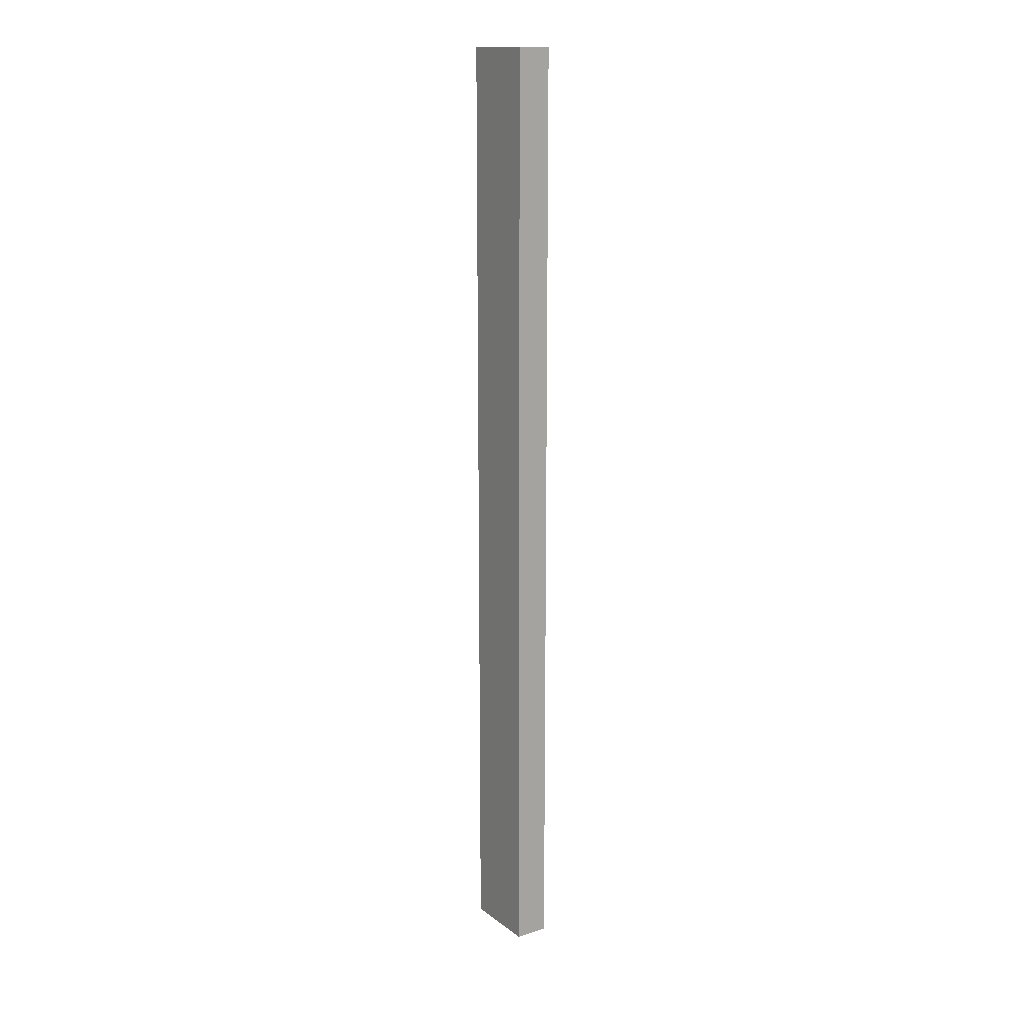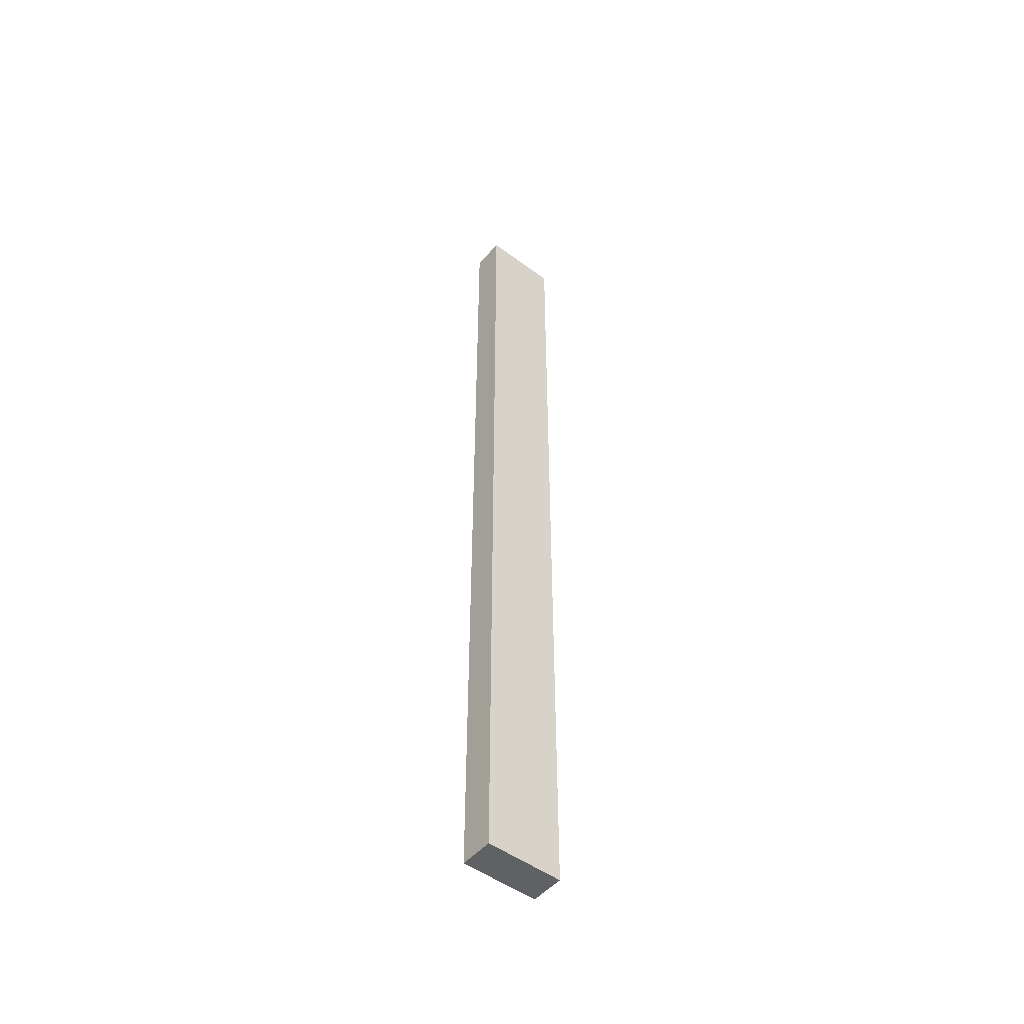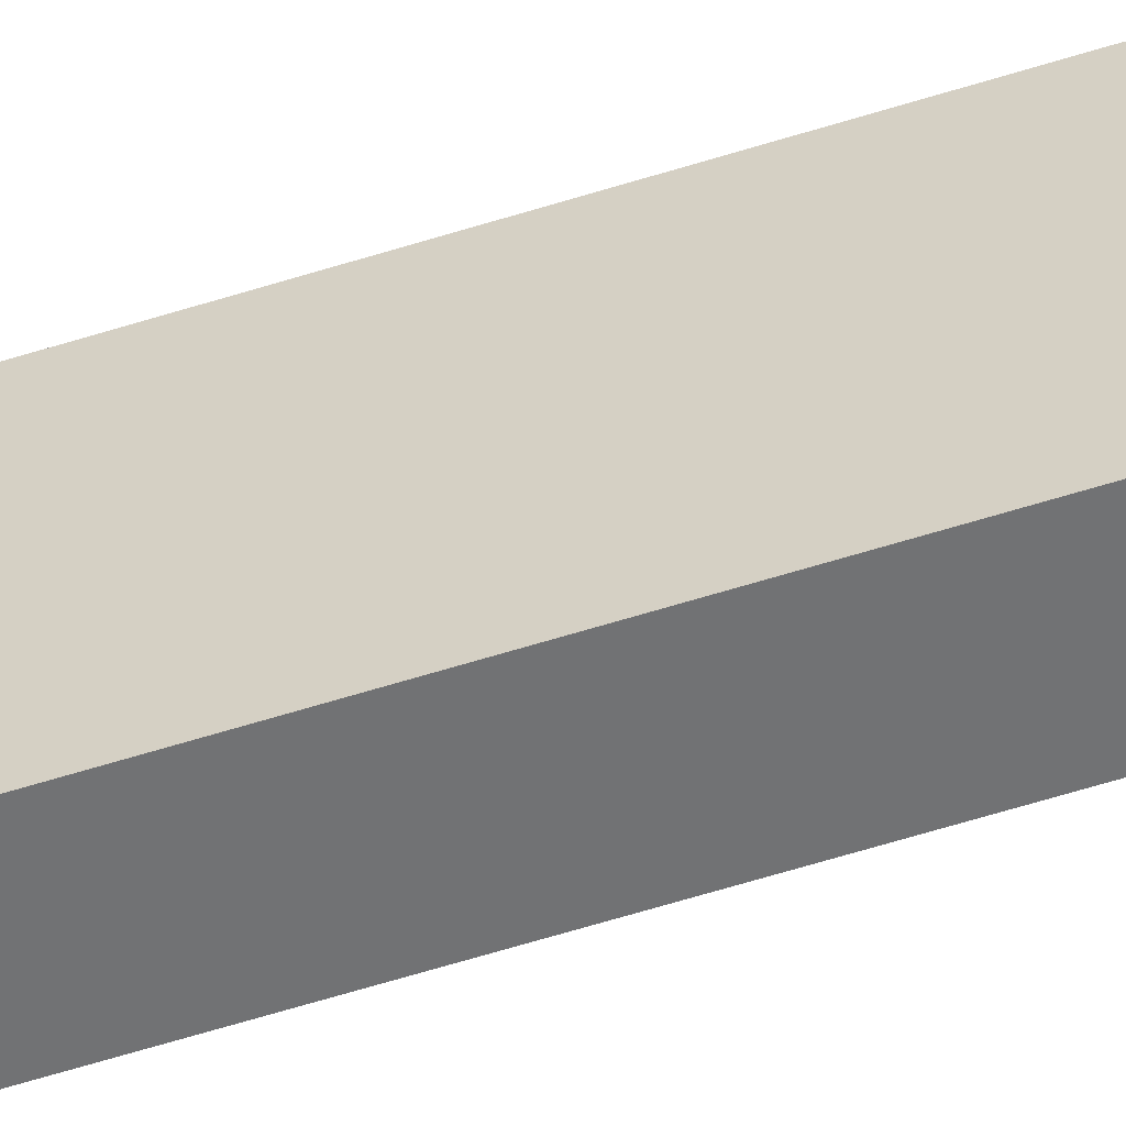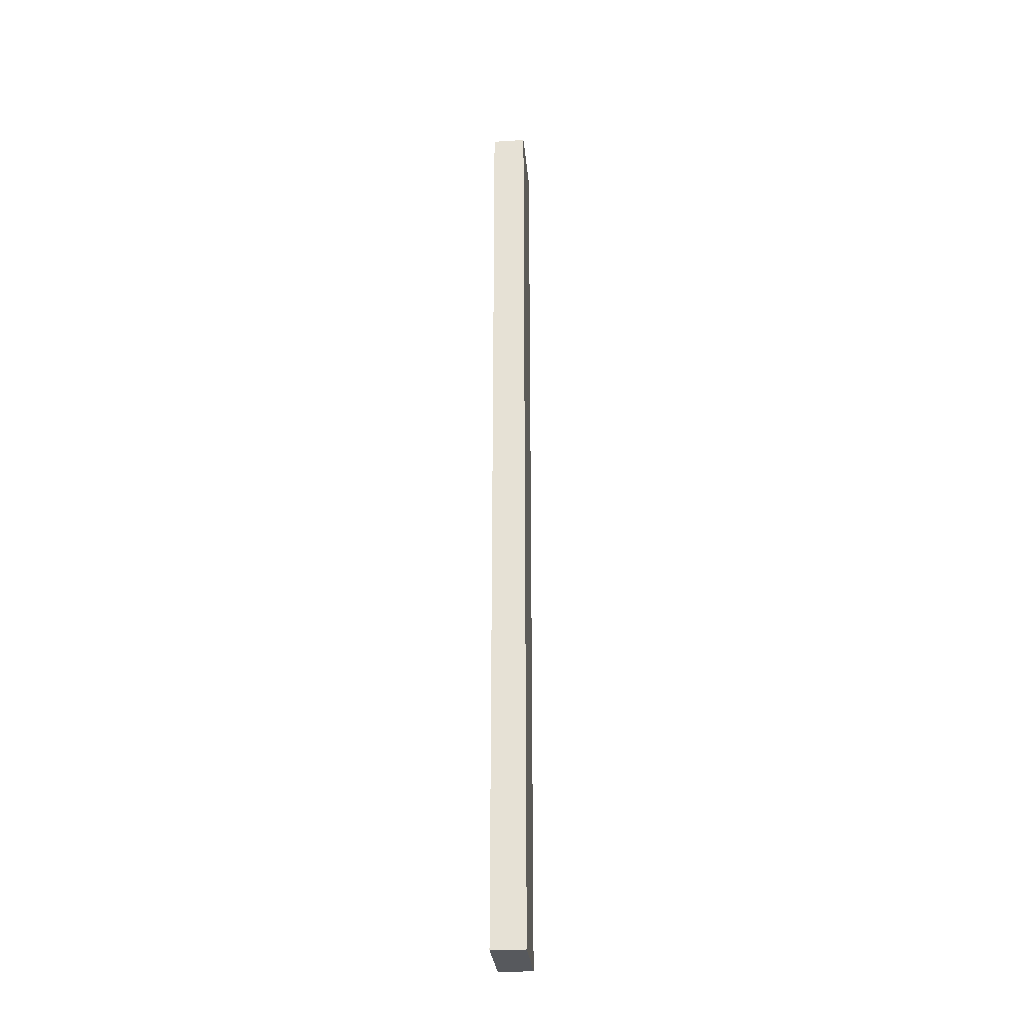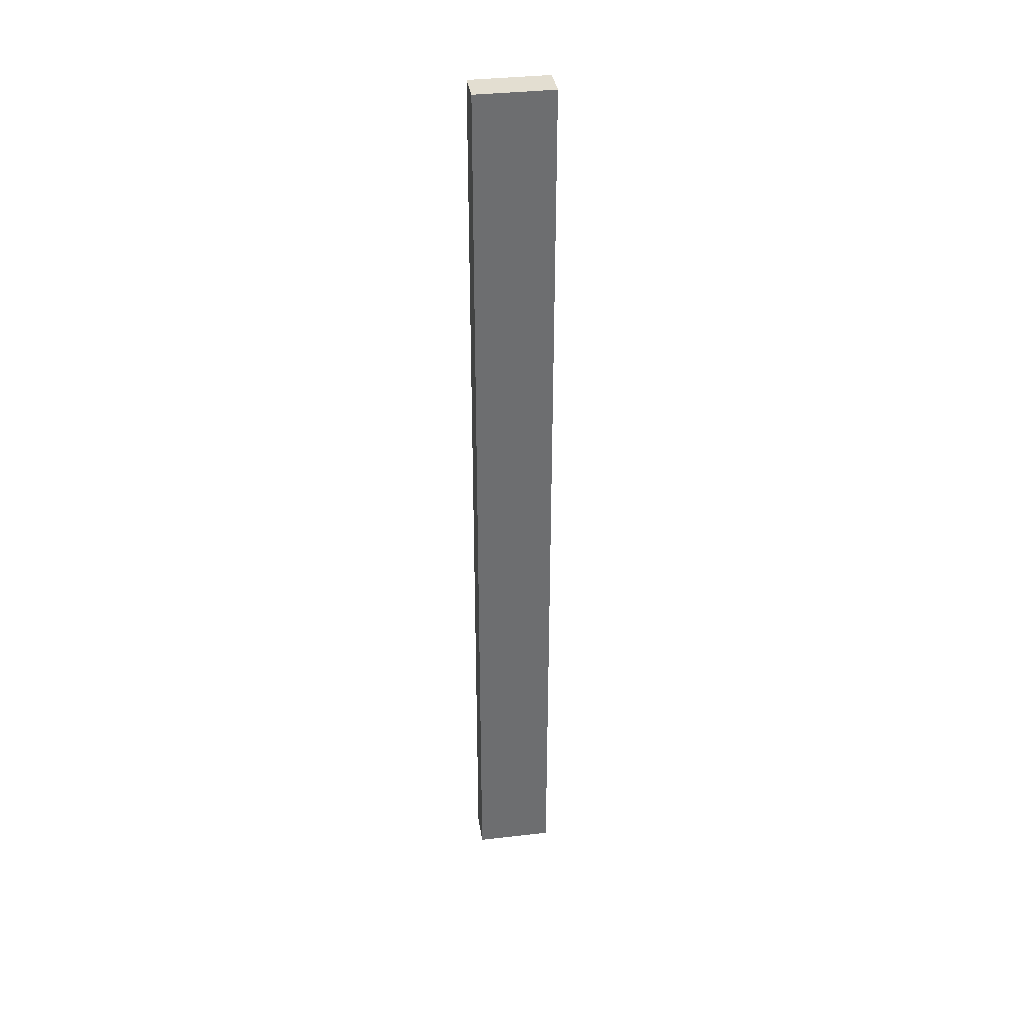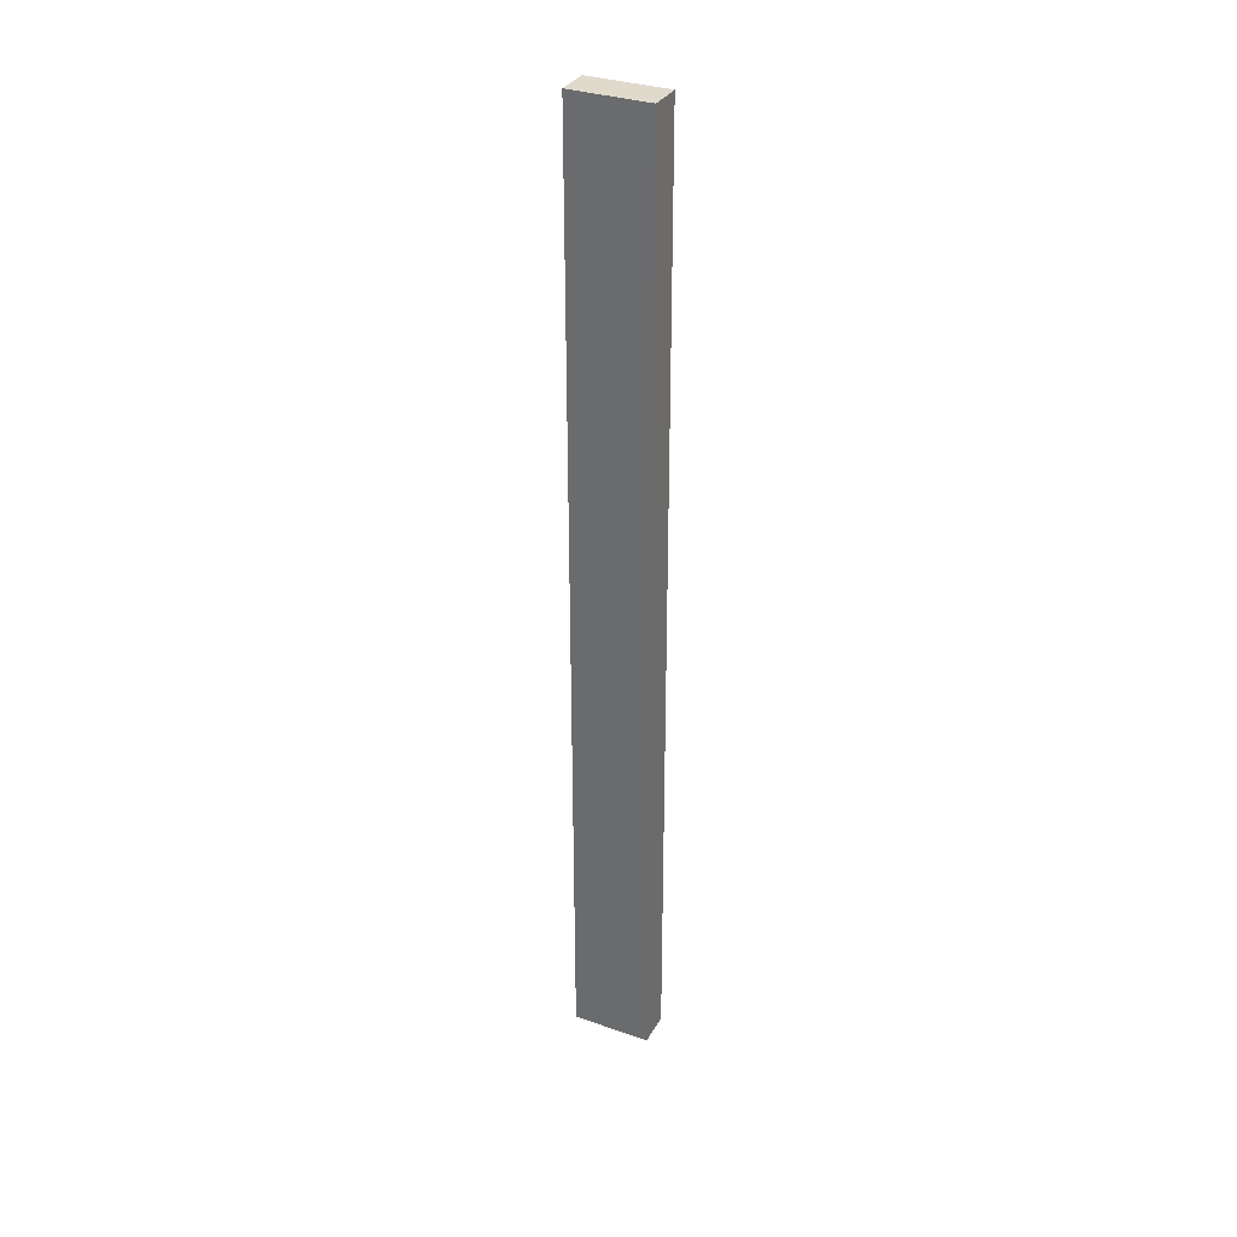
<metadata>
{"format":"obj","ext":"obj","renderer":"f3d","projection":"perspective","resolution":1024,"background":"white","views":[{"elev":15.1,"azim":-33.6,"up":"+Y"},{"elev":-50.0,"azim":50.8,"up":"+Y"},{"elev":-55.6,"azim":-71.2,"up":"+Z"},{"elev":-29.0,"azim":5.2,"up":"+Y"},{"elev":36.3,"azim":-98.5,"up":"+Y"},{"elev":33.0,"azim":115.7,"up":"+Y"}]}
</metadata>
<code>
o hdbWall (15)
g hdbWall (15)
v 5.854 -1.969e-06 1.02
v 5.091 4.657e-06 1.02
v 5.854 21.38 1.02
v 5.091 21.38 1.02
v 5.091 4.657e-06 -0.7314
v 5.091 21.38 -0.7313
v 5.854 -1.231e-06 -0.7314
v 5.854 21.38 -0.7313
f 3 4 2 1
f 4 6 5 2
f 6 8 7 5
f 8 3 1 7
f 8 6 4 3
f 1 2 5 7

</code>
